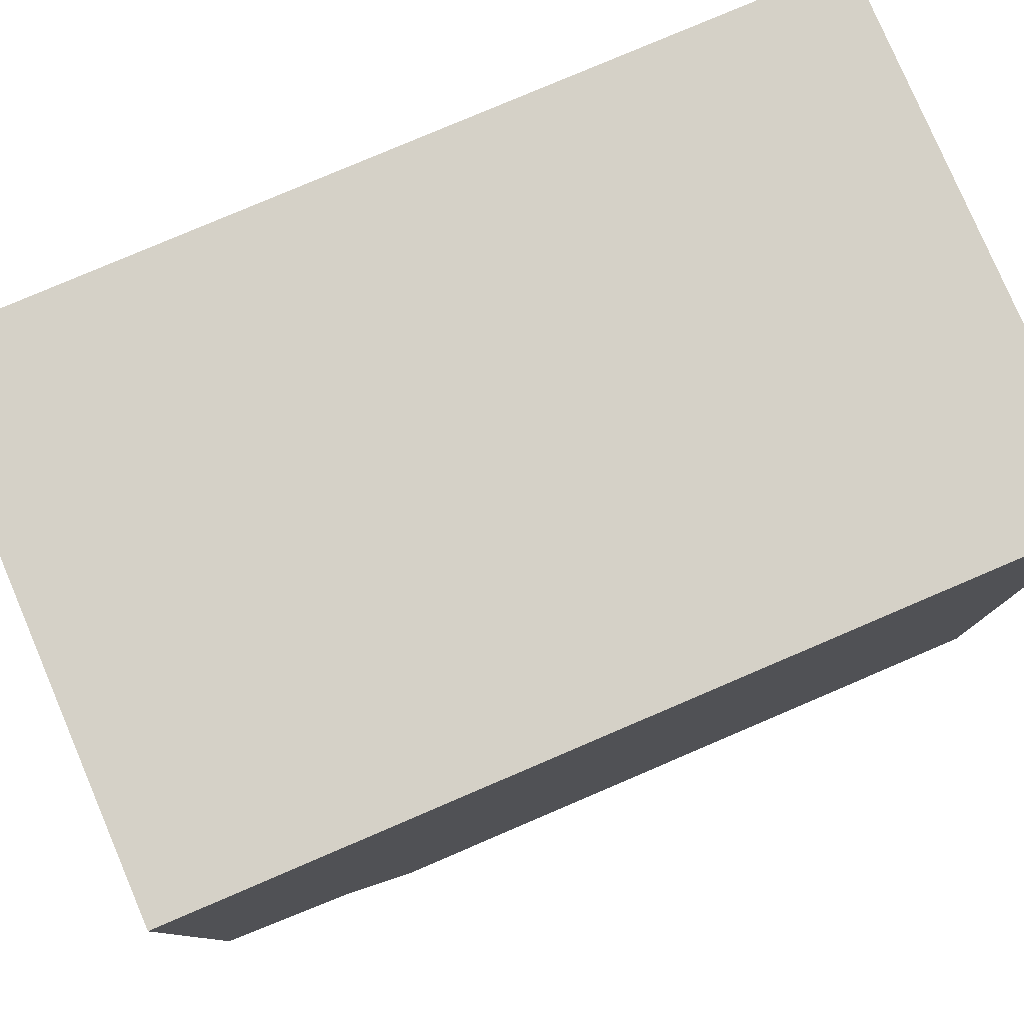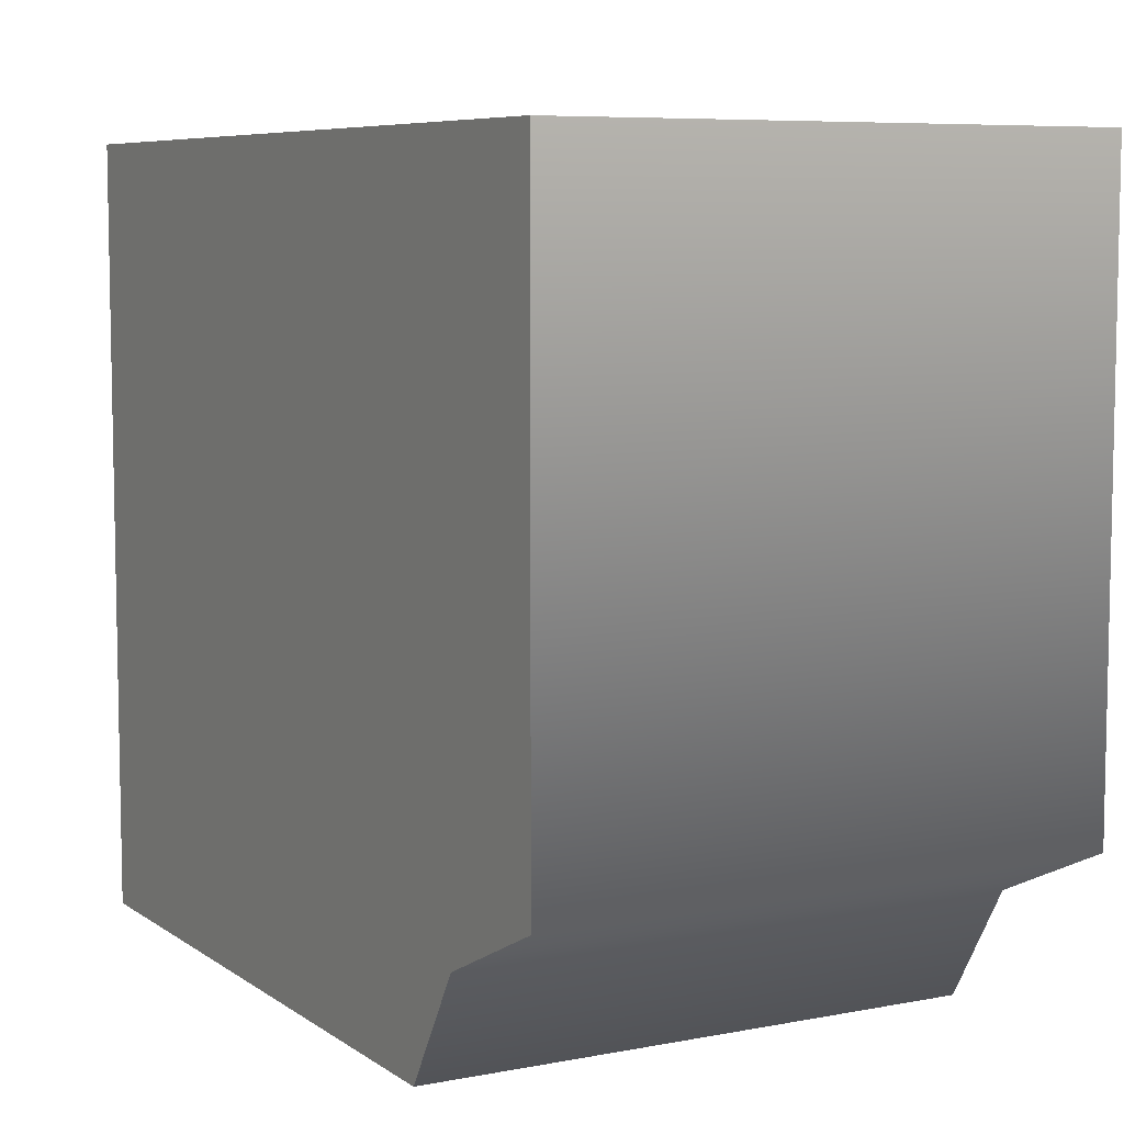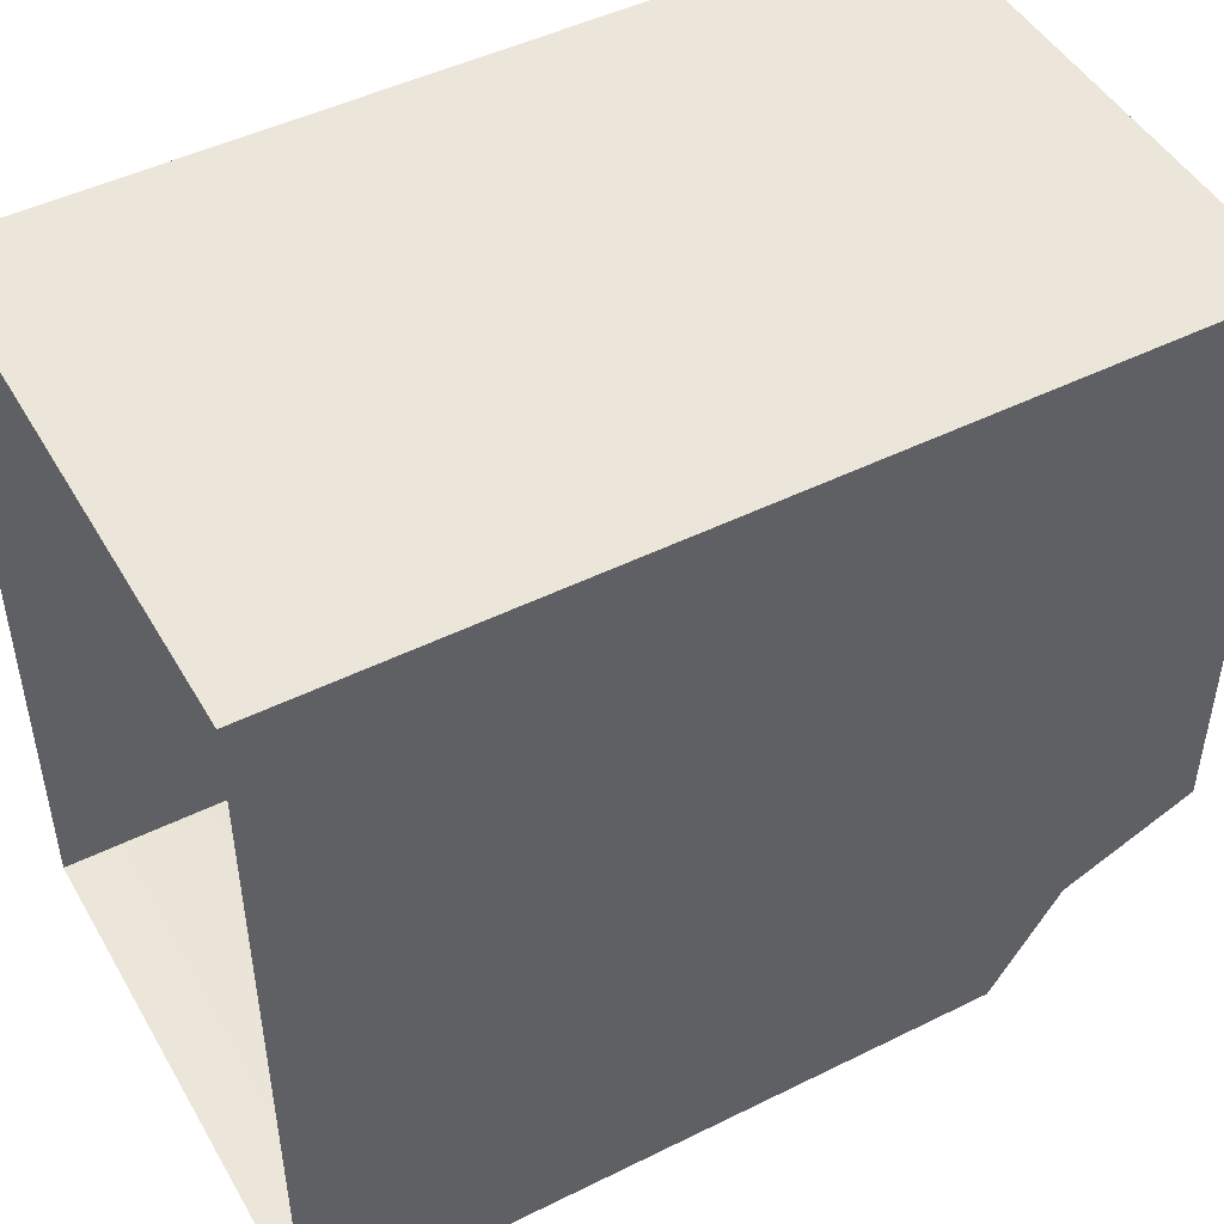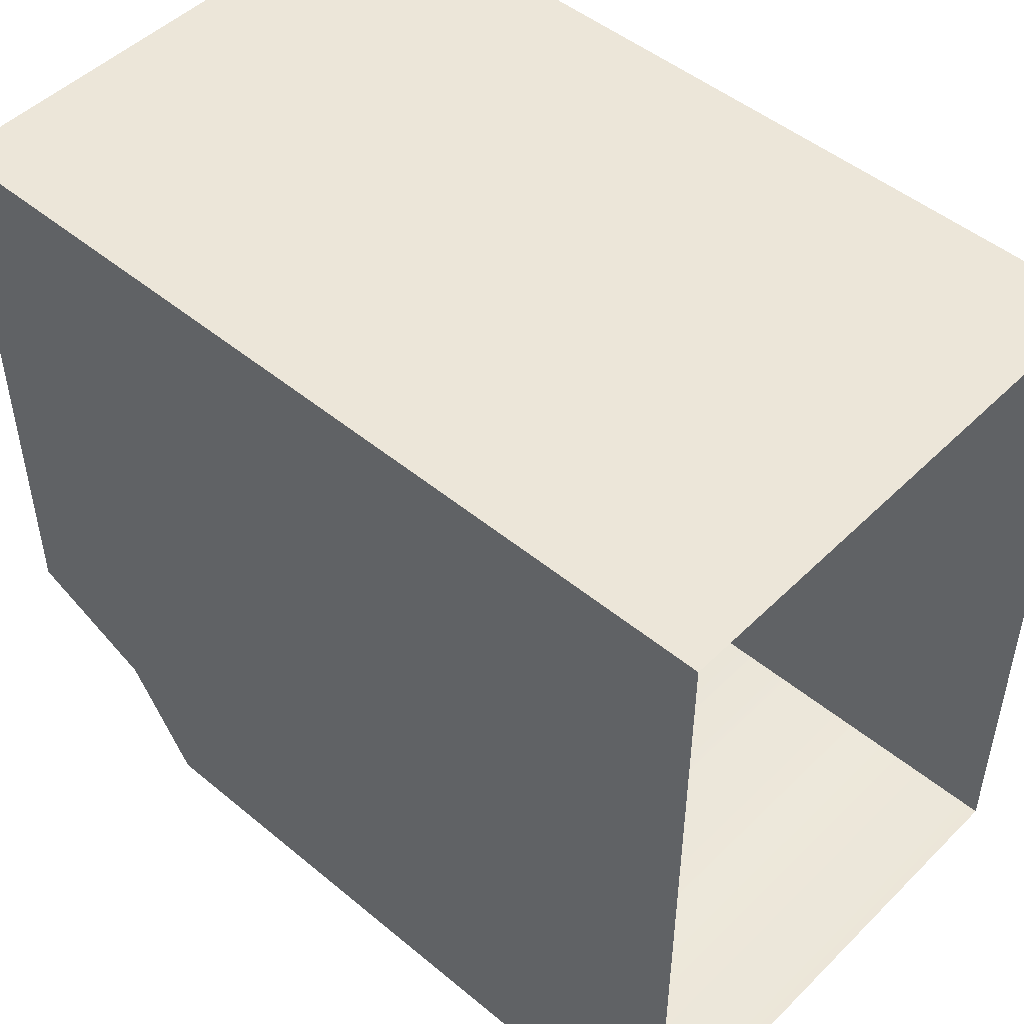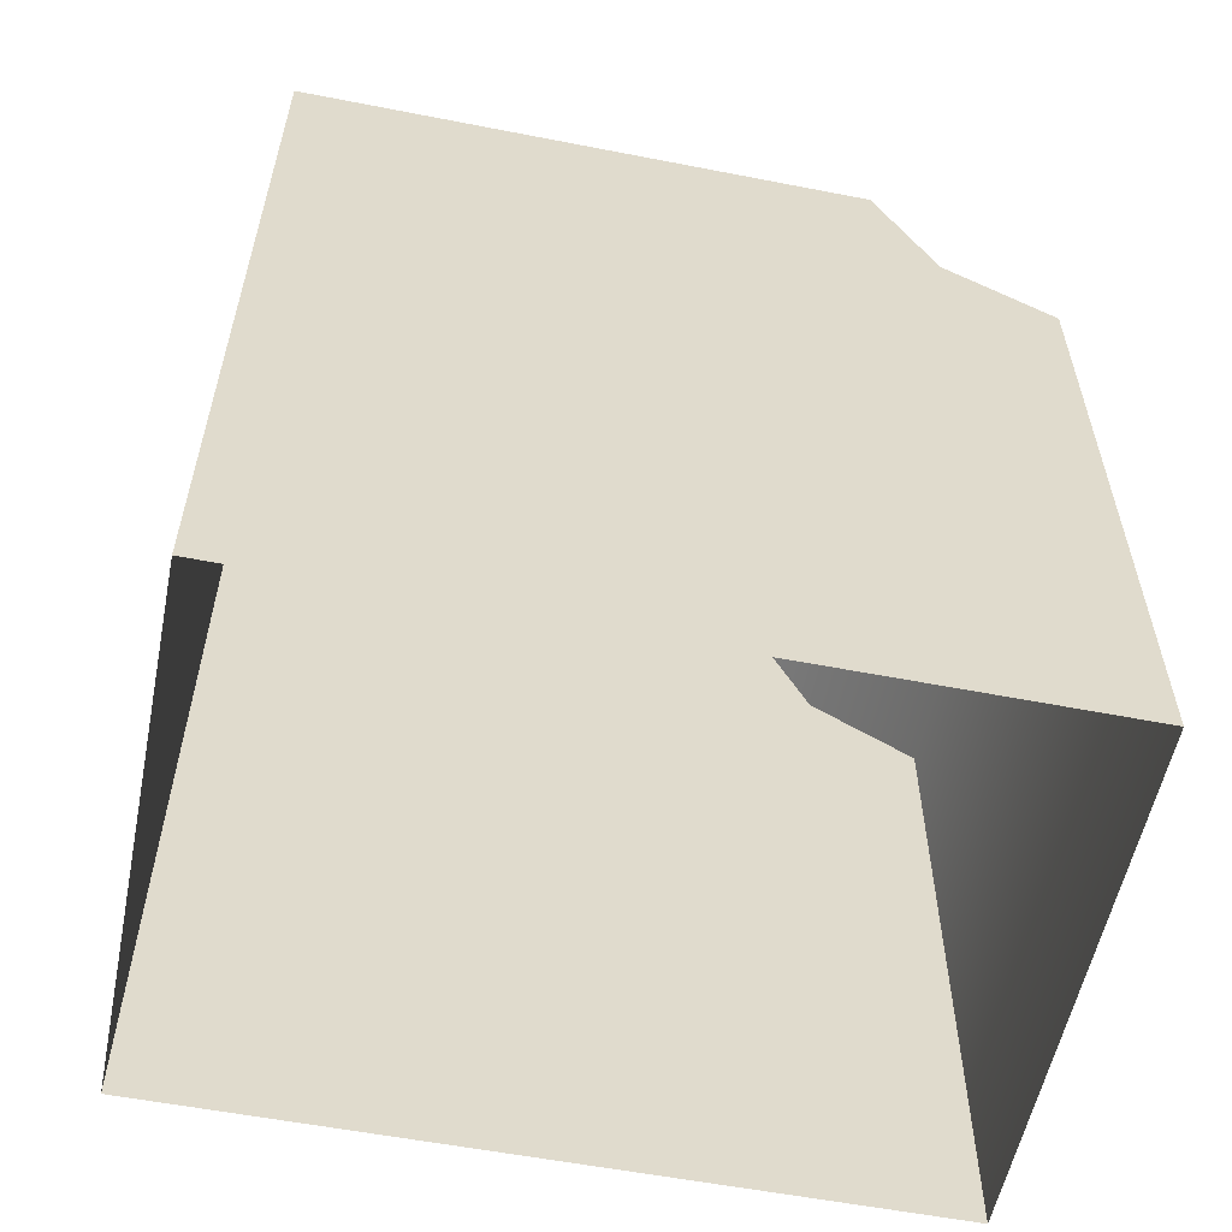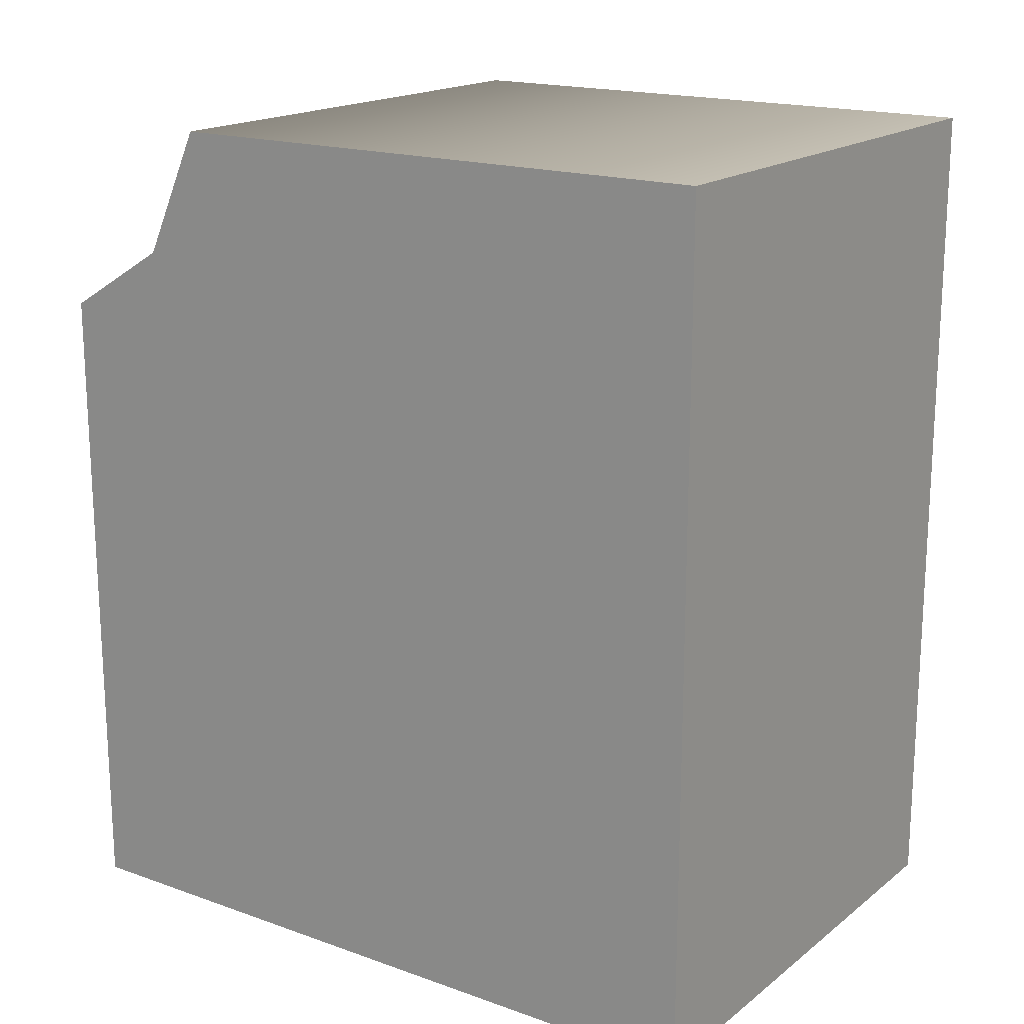
<metadata>
{"format":"obj","ext":"obj","renderer":"f3d","projection":"perspective","resolution":1024,"background":"white","views":[{"elev":79.4,"azim":66.9,"up":"+Y"},{"elev":7.2,"azim":-29.0,"up":"+Y"},{"elev":47.8,"azim":-119.0,"up":"+Y"},{"elev":48.8,"azim":132.6,"up":"+Y"},{"elev":-56.7,"azim":-101.5,"up":"+Z"},{"elev":17.7,"azim":124.8,"up":"+Z"}]}
</metadata>
<code>
o sponza_130
v -100.8 68.1 -1.287
v -101.6 68.1 -1.287
v -101.6 68.1 -2.29
v -100.8 68.1 -2.29
v -101.6 69.23 -2.29
v -101.6 69.23 -0.9912
v -100.8 69.23 -0.9912
v -100.8 69.23 -2.29
v -100.8 68.26 -1.186
v -101.6 68.26 -1.186
v -101.6 68.35 -0.9912
v -100.8 68.35 -0.9912
v -101.6 68.1 -1.287
v -101.6 68.1 -2.29
v -100.8 68.1 -1.287
v -100.8 68.1 -2.29
v -101.6 69.23 -2.29
v -101.6 69.23 -0.9912
v -101.6 69.23 -0.9912
v -100.8 69.23 -0.9912
v -100.8 69.23 -0.9912
v -100.8 69.23 -2.29
v -100.8 68.26 -1.186
v -101.6 68.26 -1.186
v -100.8 68.35 -0.9912
v -101.6 68.35 -0.9912
f 15 13 14
f 15 14 16
f 17 18 20
f 17 20 22
f 1 4 23
f 15 9 24
f 15 24 13
f 2 10 3
f 23 4 8
f 23 8 21
f 26 25 7
f 26 7 19
f 5 3 10
f 5 10 6
f 21 12 23
f 25 26 24
f 25 24 9
f 10 11 6

</code>
